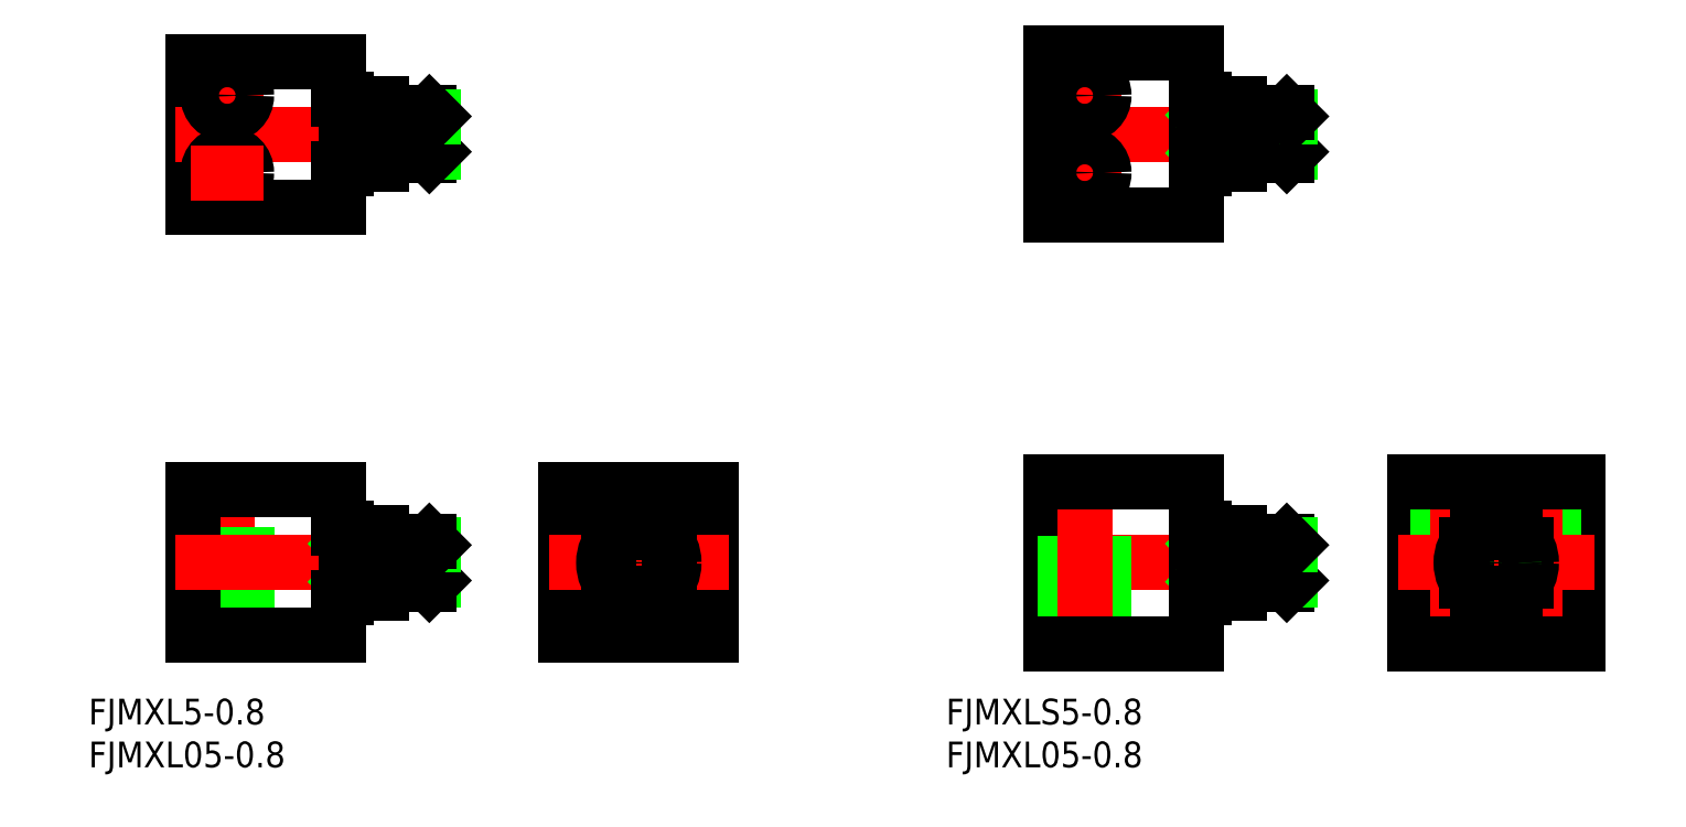
<metadata>
{"format":"dxf","ext":"dxf","renderer":"ezdxf+matplotlib","layout":"modelspace","background":"white","min_lineweight":24,"dpi":150}
</metadata>
<code>
0
SECTION
2
ENTITIES
0
LINE
8
CENTER
10
46
20
0
30
0
11
78
21
0
31
0
0
LINE
8
CENTER
10
-48
20
-10.5
30
0
11
-48
21
10.5
31
0
0
LINE
8
0
10
-50.25
20
-8.5
30
0
11
-50.25
21
8.5
31
0
0
LINE
8
0
10
-45.75
20
-8.5
30
0
11
-45.75
21
8.5
31
0
0
LINE
8
0
10
-35
20
8.5
30
0
11
-35
21
-8.5
31
0
0
LINE
8
0
10
-52
20
-8.5
30
0
11
-52
21
8.5
31
0
0
LINE
8
0
10
-52
20
-8.5
30
0
11
-35
21
-8.5
31
0
0
LINE
8
CENTER
10
-54
20
0
30
0
11
-22
21
0
31
0
0
LINE
8
0
10
-24
20
-2.067
30
0
11
-24
21
2.067
31
0
0
LINE
8
0
10
-24.43
20
-2.5
30
0
11
-24.43
21
2.5
31
0
0
LINE
8
0
10
-30
20
3.5
30
0
11
-30
21
-3.5
31
0
0
LINE
8
0
10
-28.5
20
-2.5
30
0
11
-28.5
21
2.5
31
0
0
LINE
8
0
10
-30
20
2.135
30
0
11
-34.1
21
-2.135
31
0
0
LINE
8
0
10
-34.1
20
2.135
30
0
11
-30
21
-2.135
31
0
0
LINE
8
0
10
-34.1
20
-2.135
30
0
11
-34.1
21
2.135
31
0
0
LINE
8
0
10
-30
20
-3.5
30
0
11
-34.1
21
-3.5
31
0
0
LINE
8
0
10
-30
20
-2.135
30
0
11
-34.1
21
-2.135
31
0
0
LINE
8
0
10
-34.1
20
-4.1
30
0
11
-34.1
21
-3.5
31
0
0
LINE
8
0
10
-34.1
20
-4.1
30
0
11
-35
21
-4.1
31
0
0
LINE
8
0
10
-24
20
-2.067
30
0
11
-28.5
21
-2.067
31
0
0
LINE
8
0
10
-28.5
20
-2.067
30
0
11
-29.6
21
-2.067
31
0
0
ARC
8
0
10
-29.6
20
-2.467
30
0
40
0.4
50
90
51
180
0
LINE
8
0
10
-24
20
-2.067
30
0
11
-24.43
21
-2.5
31
0
0
LINE
8
0
10
-24.43
20
-2.5
30
0
11
-28.5
21
-2.5
31
0
0
LINE
8
0
10
-30
20
2.135
30
0
11
-34.1
21
2.135
31
0
0
LINE
8
0
10
-30
20
3.5
30
0
11
-34.1
21
3.5
31
0
0
LINE
8
0
10
-34.1
20
3.5
30
0
11
-34.1
21
4.1
31
0
0
LINE
8
0
10
-34.1
20
4.1
30
0
11
-35
21
4.1
31
0
0
LINE
8
0
10
-24
20
2.067
30
0
11
-28.5
21
2.067
31
0
0
LINE
8
0
10
-28.5
20
2.067
30
0
11
-29.6
21
2.067
31
0
0
ARC
8
0
10
-29.6
20
2.467
30
0
40
0.4
50
180
51
270
0
LINE
8
0
10
-24.43
20
2.5
30
0
11
-24
21
2.067
31
0
0
LINE
8
0
10
-24.43
20
2.5
30
0
11
-28.5
21
2.5
31
0
0
LINE
8
0
10
-52
20
8.5
30
0
11
-35
21
8.5
31
0
0
LINE
8
0
10
48
20
-9.5
30
0
11
48
21
9.5
31
0
0
LINE
8
0
10
65
20
9.5
30
0
11
65
21
-9.5
31
0
0
LINE
8
0
10
54.25
20
-9.5
30
0
11
54.25
21
9.5
31
0
0
LINE
8
0
10
49.75
20
-9.5
30
0
11
49.75
21
9.5
31
0
0
LINE
8
CENTER
10
52
20
-11.5
30
0
11
52
21
11.5
31
0
0
LINE
8
CENTER
10
4.5
20
10.5
30
0
11
4.5
21
-10.5
31
0
0
LINE
8
CENTER
10
0
20
10.5
30
0
11
0
21
-10.5
31
0
0
LINE
8
CENTER
10
-4.5
20
10.5
30
0
11
-4.5
21
-10.5
31
0
0
LINE
8
0
10
-6.75
20
8.5
30
0
11
-6.75
21
-8.5
31
0
0
LINE
8
0
10
-2.25
20
8.5
30
0
11
-2.25
21
-8.5
31
0
0
LINE
8
0
10
2.25
20
8.5
30
0
11
2.25
21
-8.5
31
0
0
LINE
8
0
10
6.75
20
8.5
30
0
11
6.75
21
-8.5
31
0
0
LINE
8
0
10
8.5
20
8.5
30
0
11
8.5
21
-8.5
31
0
0
LINE
8
0
10
-8.5
20
-8.5
30
0
11
-8.5
21
8.5
31
0
0
LINE
8
0
10
-8.5
20
-8.5
30
0
11
8.5
21
-8.5
31
0
0
LINE
8
0
10
48
20
-9.5
30
0
11
65
21
-9.5
31
0
0
LINE
8
CENTER
10
-10.5
20
0
30
0
11
10.5
21
0
31
0
0
CIRCLE
8
0
10
0
20
0
30
0
40
4.1
0
CIRCLE
8
0
10
0
20
0
30
0
40
2.067
0
CIRCLE
8
0
10
0
20
0
30
0
40
2.5
0
LINE
8
0
10
-3.5
20
-2.135
30
0
11
-3.5
21
2.135
31
0
0
LINE
8
0
10
-2.135
20
-3.5
30
0
11
2.135
21
-3.5
31
0
0
LINE
8
0
10
-2.135
20
3.5
30
0
11
2.135
21
3.5
31
0
0
LINE
8
0
10
3.5
20
2.135
30
0
11
3.5
21
-2.135
31
0
0
LINE
8
0
10
-8.5
20
8.5
30
0
11
8.5
21
8.5
31
0
0
LINE
8
0
10
65.9
20
-2.135
30
0
11
65.9
21
2.135
31
0
0
LINE
8
0
10
65.9
20
2.135
30
0
11
70
21
-2.135
31
0
0
LINE
8
0
10
70
20
2.135
30
0
11
65.9
21
-2.135
31
0
0
LINE
8
0
10
65.9
20
-4.1
30
0
11
65
21
-4.1
31
0
0
LINE
8
0
10
65.9
20
-4.1
30
0
11
65.9
21
-3.5
31
0
0
LINE
8
0
10
70
20
-2.135
30
0
11
65.9
21
-2.135
31
0
0
LINE
8
0
10
70
20
-3.5
30
0
11
65.9
21
-3.5
31
0
0
LINE
8
0
10
65.9
20
4.1
30
0
11
65
21
4.1
31
0
0
LINE
8
0
10
65.9
20
3.5
30
0
11
65.9
21
4.1
31
0
0
LINE
8
0
10
70
20
3.5
30
0
11
65.9
21
3.5
31
0
0
LINE
8
0
10
70
20
2.135
30
0
11
65.9
21
2.135
31
0
0
LINE
8
0
10
48
20
9.5
30
0
11
65
21
9.5
31
0
0
LINE
8
0
10
90.5
20
-9.5
30
0
11
90.5
21
9.5
31
0
0
LINE
8
0
10
109.5
20
9.5
30
0
11
109.5
21
-9.5
31
0
0
LINE
8
0
10
106.8
20
9.5
30
0
11
106.8
21
-9.5
31
0
0
LINE
8
0
10
102.2
20
9.5
30
0
11
102.2
21
-9.5
31
0
0
LINE
8
0
10
97.75
20
9.5
30
0
11
97.75
21
-9.5
31
0
0
LINE
8
0
10
93.25
20
9.5
30
0
11
93.25
21
-9.5
31
0
0
LINE
8
CENTER
10
95.5
20
11.5
30
0
11
95.5
21
-11.5
31
0
0
LINE
8
CENTER
10
100
20
11.5
30
0
11
100
21
-11.5
31
0
0
LINE
8
CENTER
10
104.5
20
11.5
30
0
11
104.5
21
-11.5
31
0
0
LINE
8
0
10
90.5
20
-9.5
30
0
11
109.5
21
-9.5
31
0
0
LINE
8
CENTER
10
88.5
20
0
30
0
11
111.5
21
0
31
0
0
LINE
8
0
10
103.5
20
2.135
30
0
11
103.5
21
-2.135
31
0
0
LINE
8
0
10
96.5
20
-2.135
30
0
11
96.5
21
2.135
31
0
0
CIRCLE
8
0
10
100
20
0
30
0
40
4.1
0
LINE
8
0
10
97.86
20
-3.5
30
0
11
102.1
21
-3.5
31
0
0
LINE
8
0
10
97.86
20
3.5
30
0
11
102.1
21
3.5
31
0
0
LINE
8
0
10
90.5
20
9.5
30
0
11
109.5
21
9.5
31
0
0
LINE
8
CENTER
10
46
20
50
30
0
11
78
21
50
31
0
0
LINE
8
CENTER
10
-48
20
50.25
30
0
11
-48
21
58.75
31
0
0
LINE
8
0
10
-34.1
20
47.86
30
0
11
-34.1
21
52.14
31
0
0
LINE
8
0
10
-34.1
20
52.14
30
0
11
-30
21
47.86
31
0
0
LINE
8
0
10
-30
20
52.14
30
0
11
-34.1
21
47.86
31
0
0
LINE
8
0
10
-35
20
58.5
30
0
11
-35
21
41.5
31
0
0
LINE
8
0
10
-52
20
41.5
30
0
11
-52
21
58.5
31
0
0
LINE
8
CENTER
10
-54
20
50
30
0
11
-22
21
50
31
0
0
LINE
8
0
10
-52
20
41.5
30
0
11
-35
21
41.5
31
0
0
LINE
8
CENTER
10
-48
20
41.25
30
0
11
-48
21
49.75
31
0
0
CIRCLE
8
0
10
-48
20
45.5
30
0
40
2.25
0
LINE
8
CENTER
10
-52.25
20
45.5
30
0
11
-43.75
21
45.5
31
0
0
LINE
8
0
10
-30
20
47.86
30
0
11
-34.1
21
47.86
31
0
0
LINE
8
0
10
-30
20
46.5
30
0
11
-34.1
21
46.5
31
0
0
LINE
8
0
10
-34.1
20
45.9
30
0
11
-35
21
45.9
31
0
0
LINE
8
0
10
-34.1
20
45.9
30
0
11
-34.1
21
46.5
31
0
0
LINE
8
0
10
-52
20
58.5
30
0
11
-35
21
58.5
31
0
0
LINE
8
CENTER
10
-43.75
20
54.5
30
0
11
-52.25
21
54.5
31
0
0
CIRCLE
8
0
10
-48
20
54.5
30
0
40
2.25
0
LINE
8
0
10
-30
20
53.5
30
0
11
-34.1
21
53.5
31
0
0
LINE
8
0
10
-30
20
52.14
30
0
11
-34.1
21
52.14
31
0
0
LINE
8
0
10
-34.1
20
54.1
30
0
11
-35
21
54.1
31
0
0
LINE
8
0
10
-34.1
20
53.5
30
0
11
-34.1
21
54.1
31
0
0
LINE
8
CENTER
10
52
20
50.25
30
0
11
52
21
58.75
31
0
0
LINE
8
0
10
48
20
40.5
30
0
11
48
21
59.5
31
0
0
LINE
8
0
10
65
20
59.5
30
0
11
65
21
40.5
31
0
0
LINE
8
0
10
70
20
52.14
30
0
11
65.9
21
47.86
31
0
0
LINE
8
0
10
65.9
20
52.14
30
0
11
70
21
47.86
31
0
0
LINE
8
0
10
65.9
20
47.86
30
0
11
65.9
21
52.14
31
0
0
LINE
8
0
10
48
20
40.5
30
0
11
65
21
40.5
31
0
0
LINE
8
CENTER
10
47.75
20
45.5
30
0
11
56.25
21
45.5
31
0
0
LINE
8
CENTER
10
52
20
41.25
30
0
11
52
21
49.75
31
0
0
CIRCLE
8
0
10
52
20
45.5
30
0
40
2.25
0
LINE
8
0
10
65.9
20
45.9
30
0
11
65.9
21
46.5
31
0
0
LINE
8
0
10
65.9
20
45.9
30
0
11
65
21
45.9
31
0
0
LINE
8
0
10
70
20
46.5
30
0
11
65.9
21
46.5
31
0
0
LINE
8
0
10
70
20
47.86
30
0
11
65.9
21
47.86
31
0
0
LINE
8
0
10
48
20
59.5
30
0
11
65
21
59.5
31
0
0
LINE
8
CENTER
10
56.25
20
54.5
30
0
11
47.75
21
54.5
31
0
0
CIRCLE
8
0
10
52
20
54.5
30
0
40
2.25
0
LINE
8
0
10
65.9
20
53.5
30
0
11
65.9
21
54.1
31
0
0
LINE
8
0
10
65.9
20
54.1
30
0
11
65
21
54.1
31
0
0
LINE
8
0
10
70
20
52.14
30
0
11
65.9
21
52.14
31
0
0
LINE
8
0
10
70
20
53.5
30
0
11
65.9
21
53.5
31
0
0
TEXT
8
0
10
-64.17
20
-18.85
30
0
40
3
1
FJMXL5-0.8
0
TEXT
8
0
10
-64.17
20
-23.85
30
0
40
3
1
FJMXL05-0.8
0
TEXT
8
0
10
35.83
20
-23.85
30
0
40
3
1
FJMXL05-0.8
0
TEXT
8
0
10
35.83
20
-18.85
30
0
40
3
1
FJMXLS5-0.8
0
LINE
8
0
10
-24
20
47.93
30
0
11
-24
21
52.07
31
0
0
LINE
8
0
10
-24.43
20
47.5
30
0
11
-24.43
21
52.5
31
0
0
LINE
8
0
10
-28.5
20
47.5
30
0
11
-28.5
21
52.5
31
0
0
LINE
8
0
10
-30
20
53.5
30
0
11
-30
21
46.5
31
0
0
LINE
8
0
10
-24.43
20
47.5
30
0
11
-28.5
21
47.5
31
0
0
LINE
8
0
10
-24
20
47.93
30
0
11
-28.5
21
47.93
31
0
0
LINE
8
0
10
-28.5
20
47.93
30
0
11
-29.6
21
47.93
31
0
0
ARC
8
0
10
-29.6
20
47.53
30
0
40
0.4
50
90
51
180
0
LINE
8
0
10
-24
20
47.93
30
0
11
-24.43
21
47.5
31
0
0
LINE
8
0
10
-24.43
20
52.5
30
0
11
-28.5
21
52.5
31
0
0
LINE
8
0
10
-24
20
52.07
30
0
11
-28.5
21
52.07
31
0
0
ARC
8
0
10
-29.6
20
52.47
30
0
40
0.4
50
180
51
270
0
LINE
8
0
10
-28.5
20
52.07
30
0
11
-29.6
21
52.07
31
0
0
LINE
8
0
10
-24.43
20
52.5
30
0
11
-24
21
52.07
31
0
0
LINE
8
0
10
76
20
-2.067
30
0
11
76
21
2.067
31
0
0
LINE
8
0
10
75.57
20
-2.5
30
0
11
75.57
21
2.5
31
0
0
LINE
8
0
10
71.5
20
-2.5
30
0
11
71.5
21
2.5
31
0
0
LINE
8
0
10
70
20
3.5
30
0
11
70
21
-3.5
31
0
0
LINE
8
0
10
75.57
20
-2.5
30
0
11
71.5
21
-2.5
31
0
0
LINE
8
0
10
76
20
-2.067
30
0
11
71.5
21
-2.067
31
0
0
LINE
8
0
10
71.5
20
-2.067
30
0
11
70.4
21
-2.067
31
0
0
ARC
8
0
10
70.4
20
-2.467
30
0
40
0.4
50
90
51
180
0
LINE
8
0
10
76
20
-2.067
30
0
11
75.57
21
-2.5
31
0
0
LINE
8
0
10
75.57
20
2.5
30
0
11
71.5
21
2.5
31
0
0
LINE
8
0
10
76
20
2.067
30
0
11
71.5
21
2.067
31
0
0
ARC
8
0
10
70.4
20
2.467
30
0
40
0.4
50
180
51
270
0
LINE
8
0
10
71.5
20
2.067
30
0
11
70.4
21
2.067
31
0
0
LINE
8
0
10
75.57
20
2.5
30
0
11
76
21
2.067
31
0
0
LINE
8
0
10
70
20
53.5
30
0
11
70
21
46.5
31
0
0
LINE
8
0
10
71.5
20
47.5
30
0
11
71.5
21
52.5
31
0
0
LINE
8
0
10
75.57
20
47.5
30
0
11
75.57
21
52.5
31
0
0
LINE
8
0
10
76
20
47.93
30
0
11
76
21
52.07
31
0
0
LINE
8
0
10
76
20
47.93
30
0
11
71.5
21
47.93
31
0
0
LINE
8
0
10
75.57
20
47.5
30
0
11
71.5
21
47.5
31
0
0
ARC
8
0
10
70.4
20
47.53
30
0
40
0.4
50
90
51
180
0
LINE
8
0
10
71.5
20
47.93
30
0
11
70.4
21
47.93
31
0
0
LINE
8
0
10
76
20
47.93
30
0
11
75.57
21
47.5
31
0
0
LINE
8
0
10
76
20
52.07
30
0
11
71.5
21
52.07
31
0
0
LINE
8
0
10
75.57
20
52.5
30
0
11
71.5
21
52.5
31
0
0
LINE
8
0
10
71.5
20
52.07
30
0
11
70.4
21
52.07
31
0
0
ARC
8
0
10
70.4
20
52.47
30
0
40
0.4
50
180
51
270
0
LINE
8
0
10
75.57
20
52.5
30
0
11
76
21
52.07
31
0
0
CIRCLE
8
0
10
100
20
0
30
0
40
2.067
0
CIRCLE
8
0
10
100
20
0
30
0
40
2.5
0
ENDSEC
0
EOF

</code>
